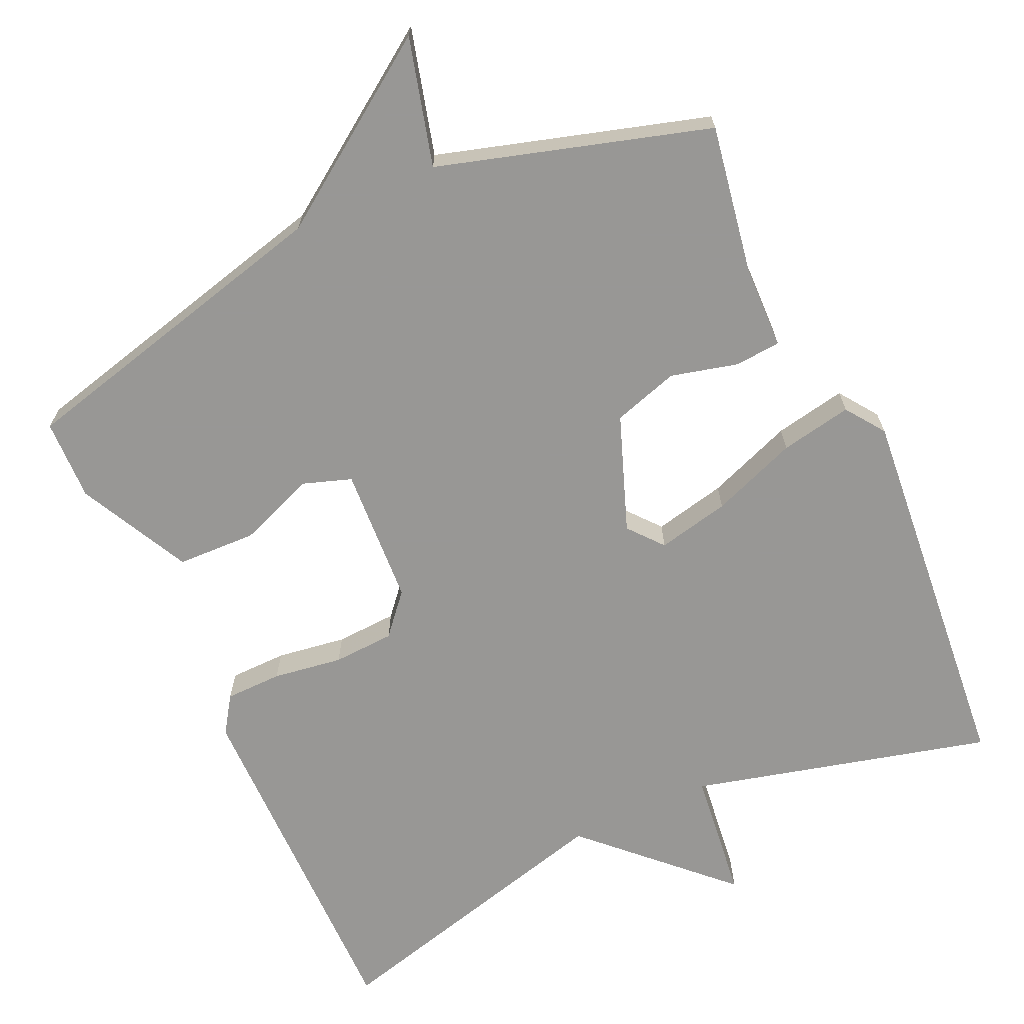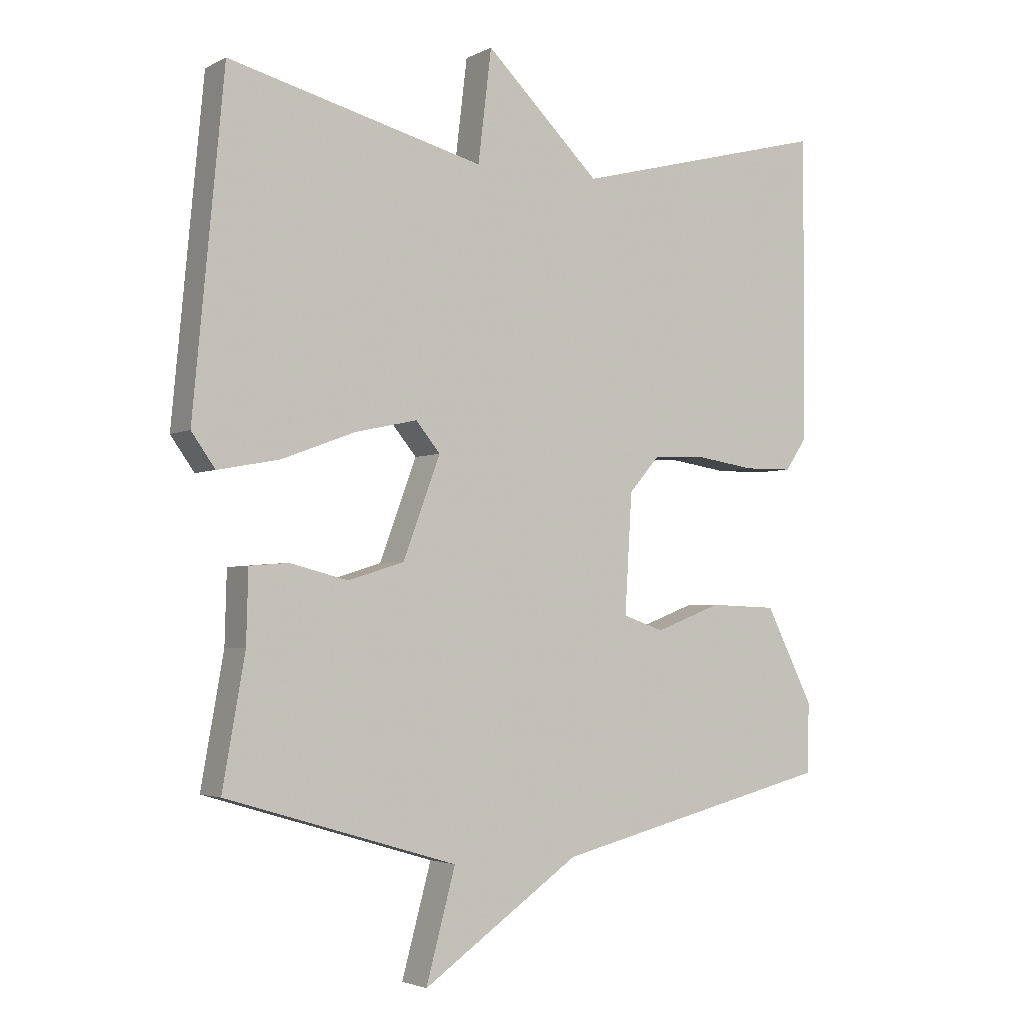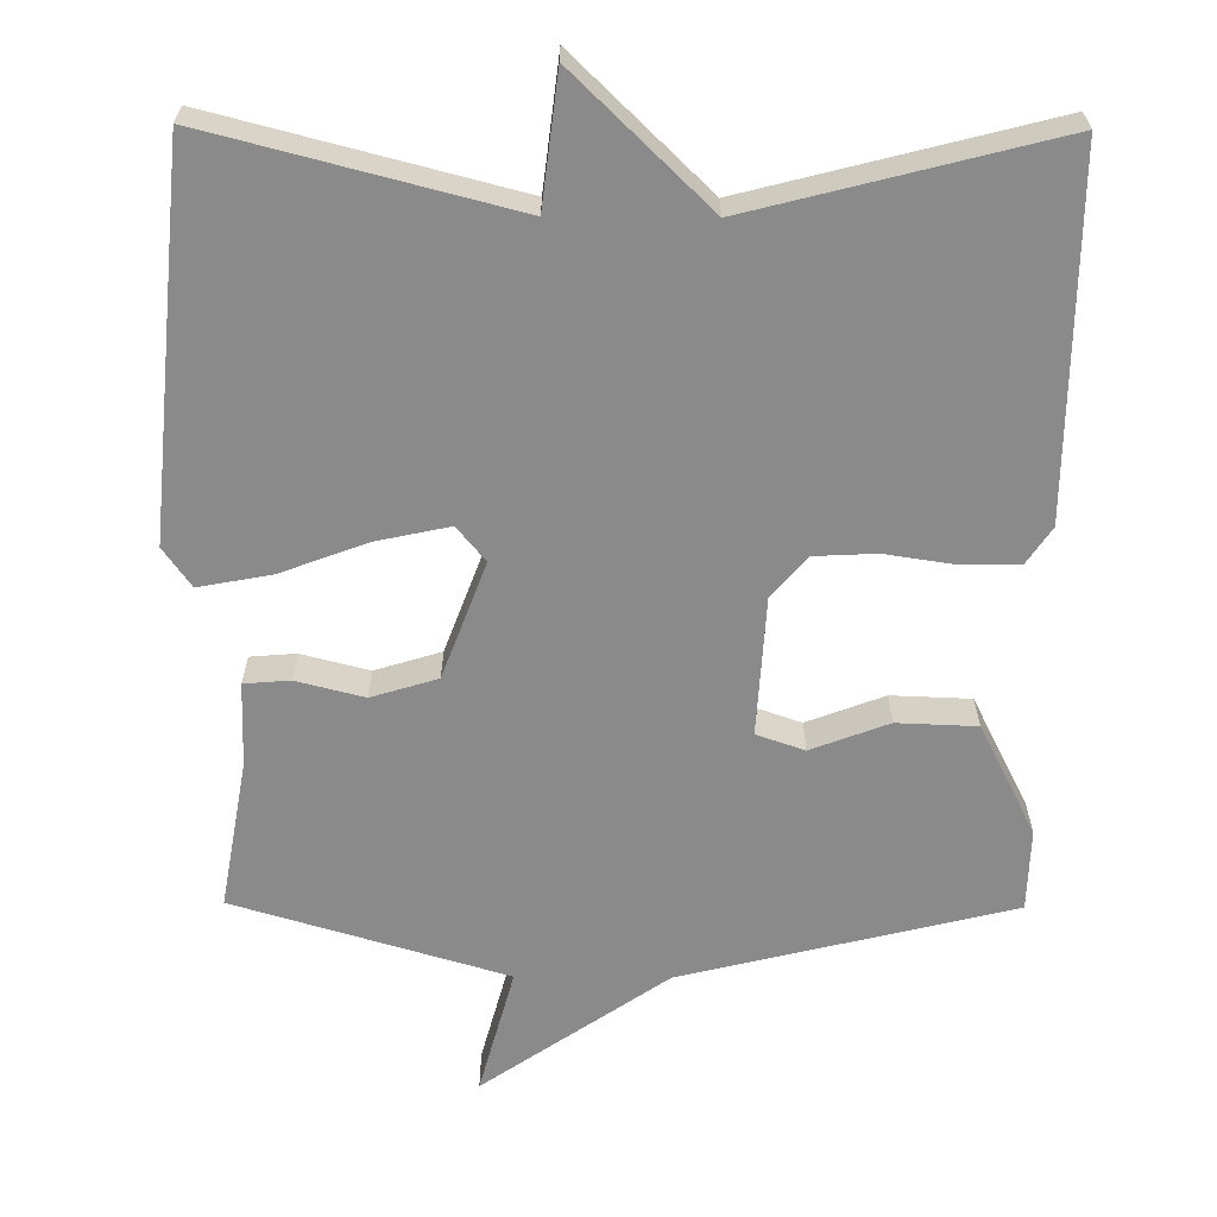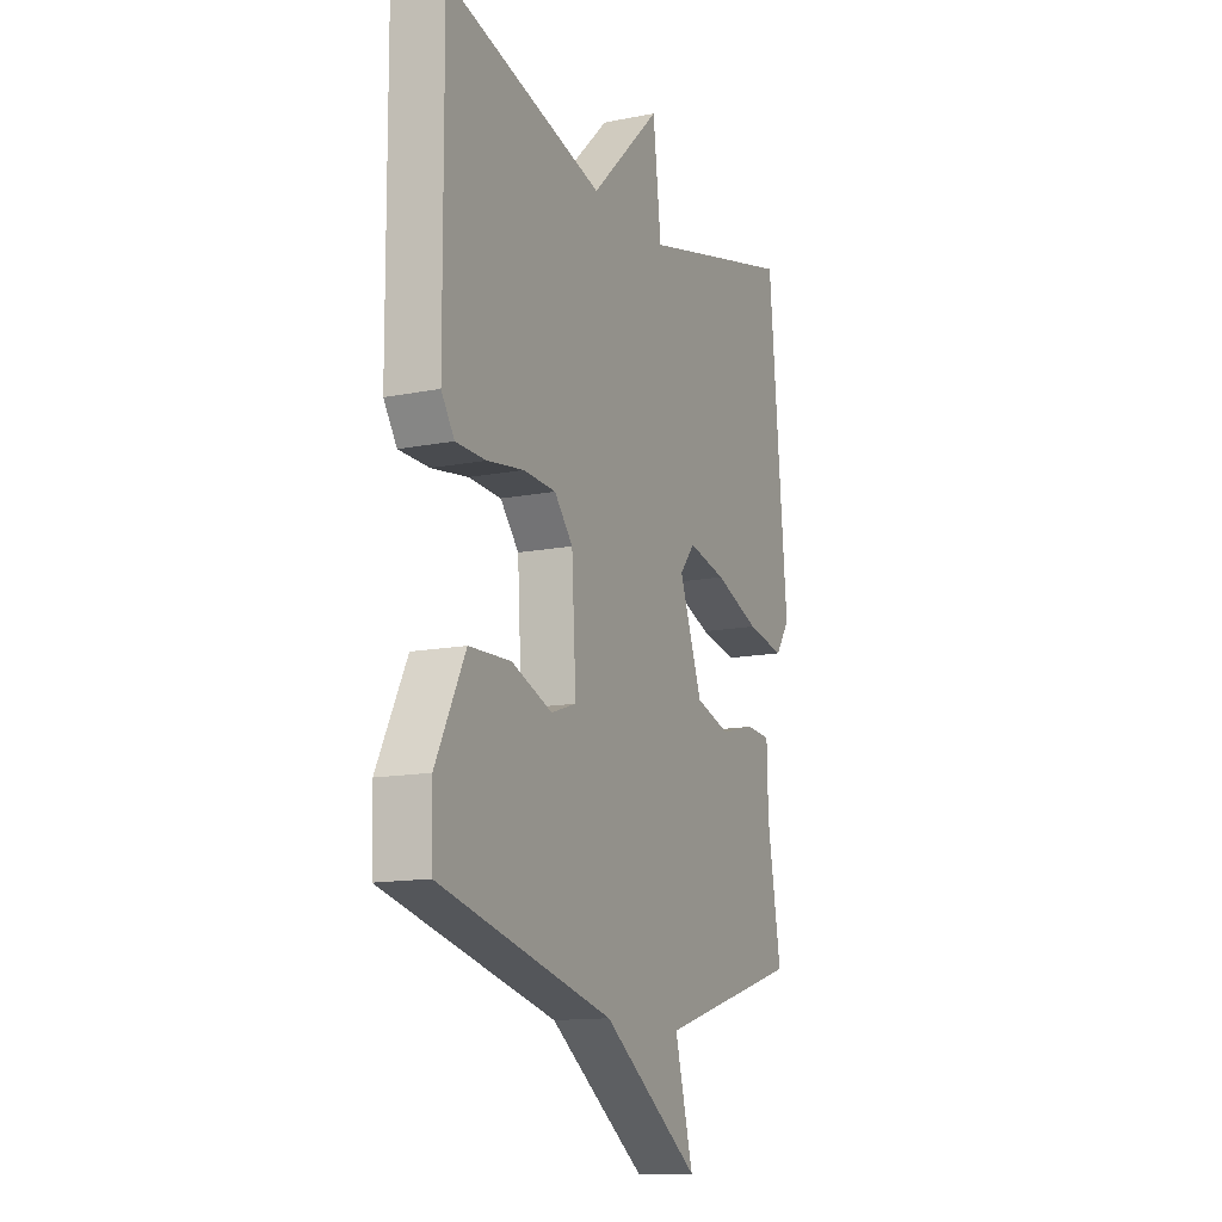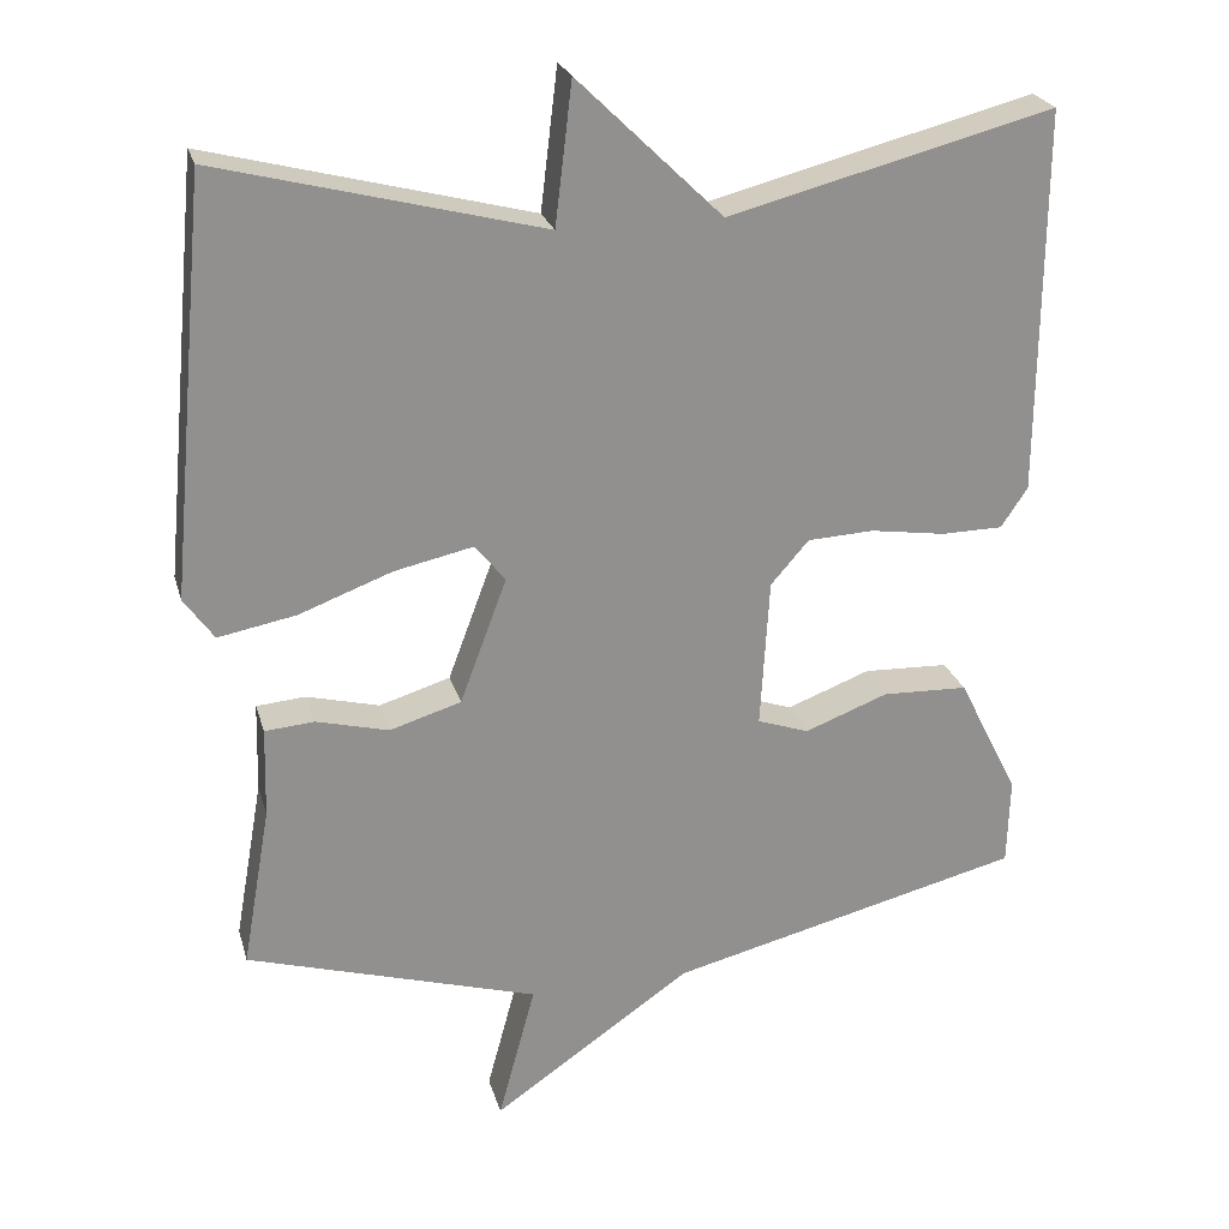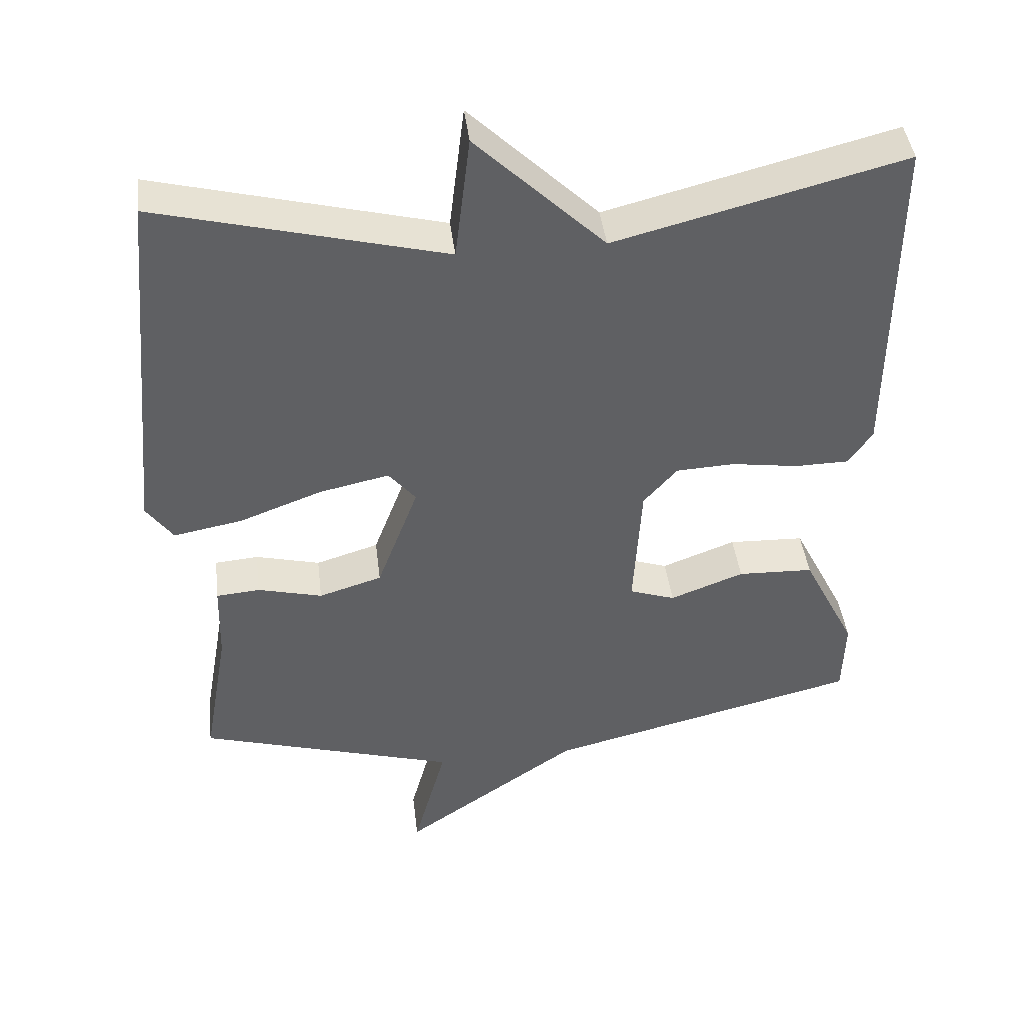
<metadata>
{"format":"obj","ext":"obj","renderer":"f3d","projection":"perspective","resolution":1024,"background":"white","views":[{"elev":-68.2,"azim":-155.3,"up":"+Y"},{"elev":-3.0,"azim":-31.6,"up":"+Z"},{"elev":-63.5,"azim":-0.4,"up":"+Y"},{"elev":-13.3,"azim":114.2,"up":"+Z"},{"elev":24.3,"azim":-14.7,"up":"+Z"},{"elev":43.1,"azim":-6.9,"up":"+Z"}]}
</metadata>
<code>
v -0.5 0.07 -0.5
v -0.465 0.07 -0.301
v -0.462 0.07 -0.19
v -0.401 0.07 -0.185
v -0.311 0.07 -0.208
v -0.223 0.07 -0.181
v -0.165 0.07 -0.026
v -0.203 0.07 0.02
v -0.3 0.07 -0.001
v -0.415 0.07 -0.044
v -0.511 0.07 -0.062
v -0.548 0.07 -0.01
v -0.5 0.07 0.5
v -0.101 0.07 0.397
v -0.08 0.07 0.571
v 0.099 0.07 0.397
v 0.5 0.07 0.5
v 0.497 0.07 0.024
v 0.464 0.07 -0.025
v 0.388 0.07 -0.026
v 0.295 0.07 -0.012
v 0.213 0.07 -0.016
v 0.166 0.07 -0.07
v 0.155 0.07 -0.255
v 0.219 0.07 -0.277
v 0.322 0.07 -0.238
v 0.428 0.07 -0.242
v 0.503 0.07 -0.391
v 0.5 0.07 -0.5
v 0.061 0.07 -0.608
v -0.185 0.07 -0.778
v -0.139 0.07 -0.608
v -0.5 0 -0.5
v -0.465 0 -0.301
v -0.462 0 -0.19
v -0.401 0 -0.185
v -0.311 0 -0.208
v -0.223 0 -0.181
v -0.165 0 -0.026
v -0.203 0 0.02
v -0.3 0 -0.001
v -0.415 0 -0.044
v -0.511 0 -0.062
v -0.548 0 -0.01
v -0.5 0 0.5
v -0.101 0 0.397
v -0.08 0 0.571
v 0.099 0 0.397
v 0.5 0 0.5
v 0.497 0 0.024
v 0.464 0 -0.025
v 0.388 0 -0.026
v 0.295 0 -0.012
v 0.213 0 -0.016
v 0.166 0 -0.07
v 0.155 0 -0.255
v 0.219 0 -0.277
v 0.322 0 -0.238
v 0.428 0 -0.242
v 0.503 0 -0.391
v 0.5 0 -0.5
v 0.061 0 -0.608
v -0.185 0 -0.778
v -0.139 0 -0.608
f 30 31 32
f 29 30 32
f 28 29 32
f 27 28 32
f 26 27 32
f 25 26 32
f 32 1 2
f 25 32 2
f 24 25 2
f 23 24 2
f 22 23 2
f 19 20 21
f 18 19 21
f 17 18 21
f 16 17 21
f 16 21 22
f 15 16 22
f 14 15 22
f 12 13 14
f 11 12 14
f 10 11 14
f 9 10 14
f 8 9 14
f 7 8 14 22
f 6 7 22
f 2 3 4 5
f 2 5 6
f 2 6 22
f 64 63 62
f 64 62 61
f 64 61 60
f 64 60 59
f 64 59 58
f 64 58 57
f 34 33 64
f 34 64 57
f 34 57 56
f 34 56 55
f 34 55 54
f 53 52 51
f 53 51 50
f 53 50 49
f 53 49 48
f 54 53 48
f 54 48 47
f 54 47 46
f 46 45 44
f 46 44 43
f 46 43 42
f 46 42 41
f 46 41 40
f 54 46 40 39
f 54 39 38
f 37 36 35 34
f 38 37 34
f 54 38 34
f 1 33 34 2
f 2 34 35 3
f 3 35 36 4
f 4 36 37 5
f 5 37 38 6
f 6 38 39 7
f 7 39 40 8
f 8 40 41 9
f 9 41 42 10
f 10 42 43 11
f 11 43 44 12
f 12 44 45 13
f 13 45 46 14
f 14 46 47 15
f 15 47 48 16
f 16 48 49 17
f 17 49 50 18
f 18 50 51 19
f 19 51 52 20
f 20 52 53 21
f 21 53 54 22
f 22 54 55 23
f 23 55 56 24
f 24 56 57 25
f 25 57 58 26
f 26 58 59 27
f 27 59 60 28
f 28 60 61 29
f 29 61 62 30
f 30 62 63 31
f 31 63 64 32
f 32 64 33 1

</code>
